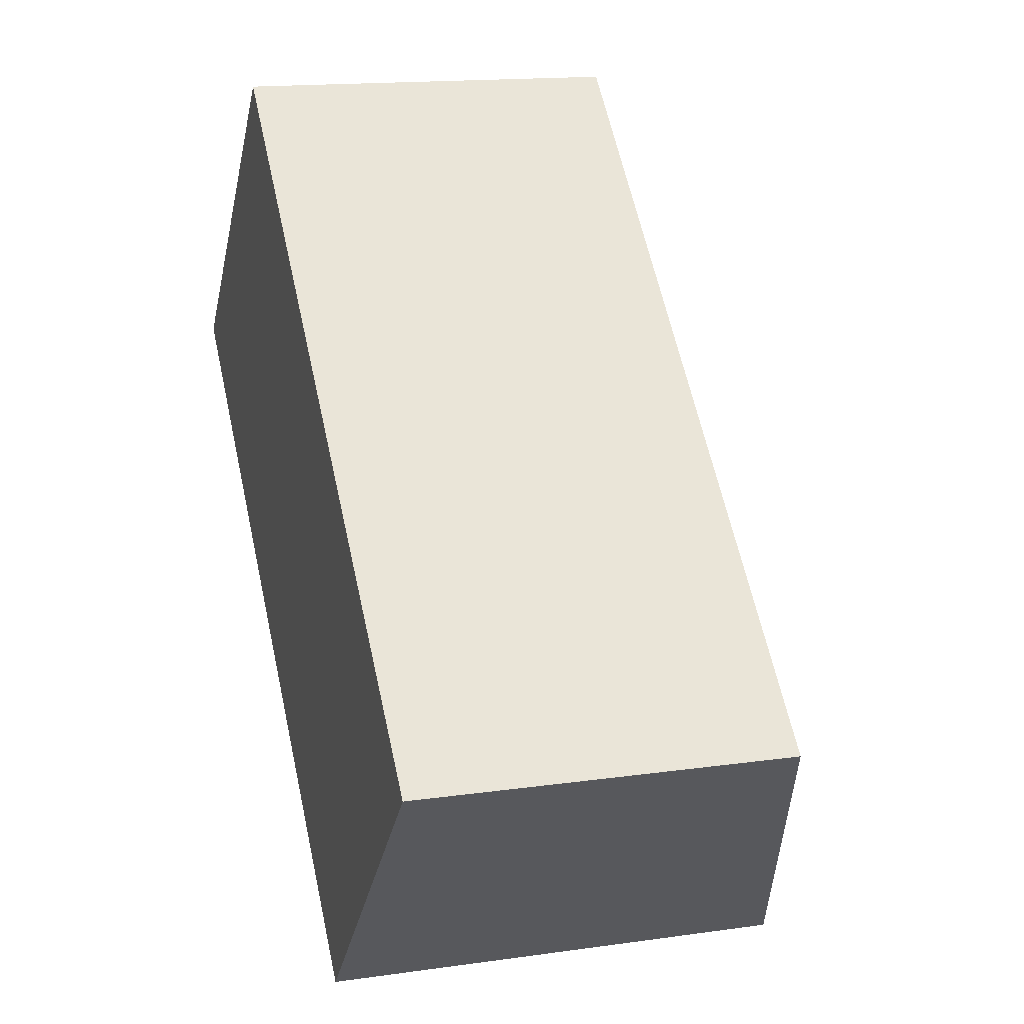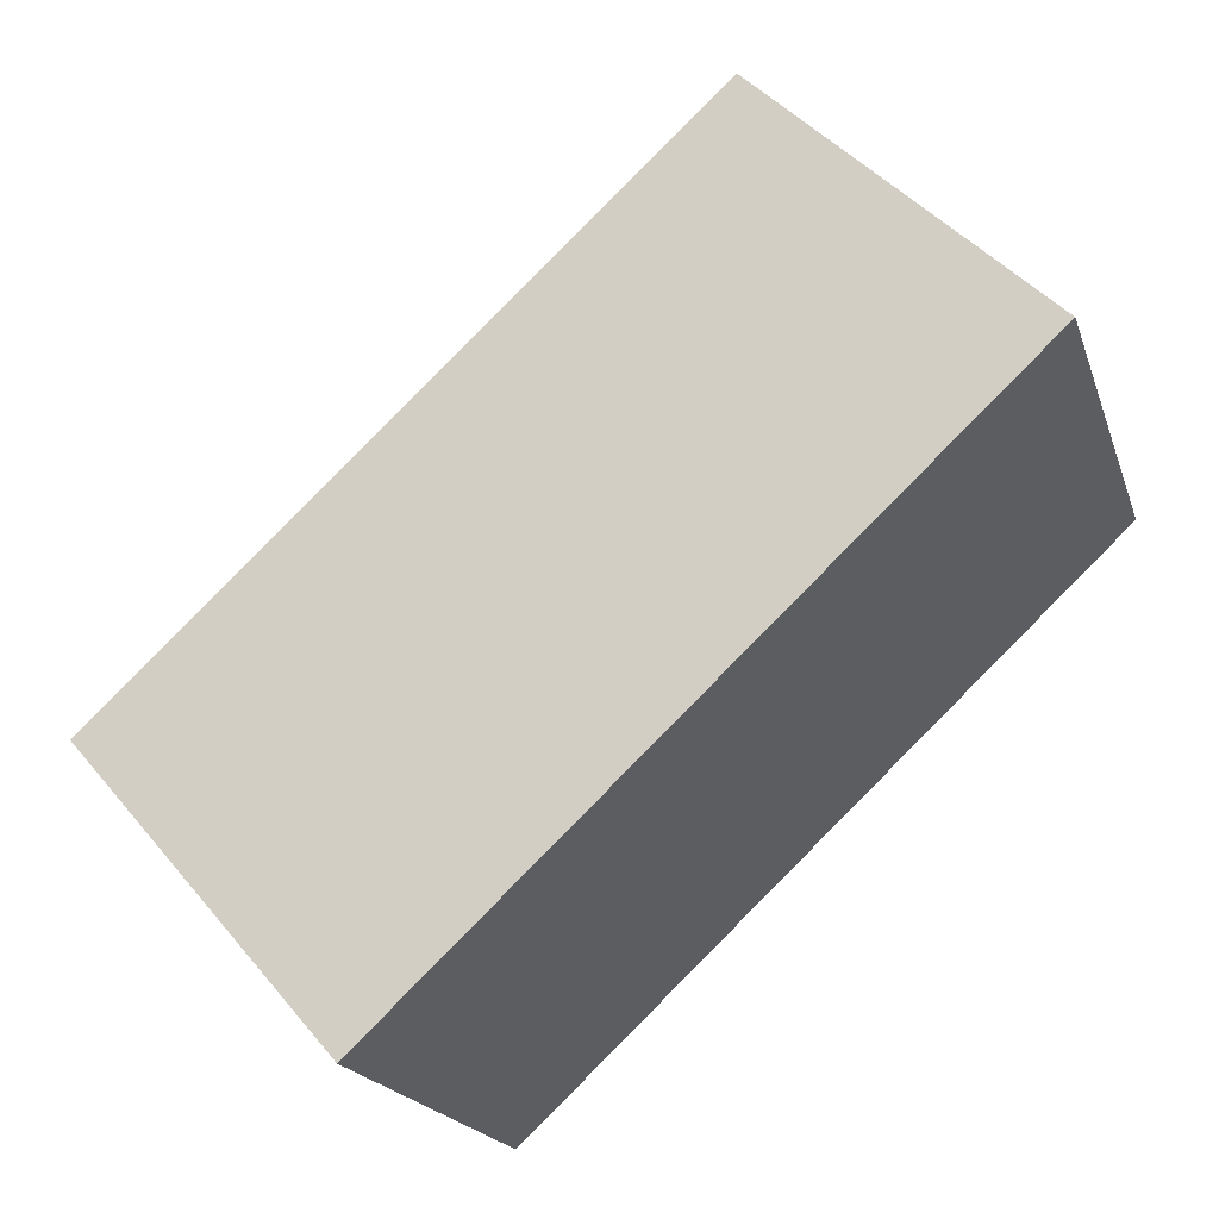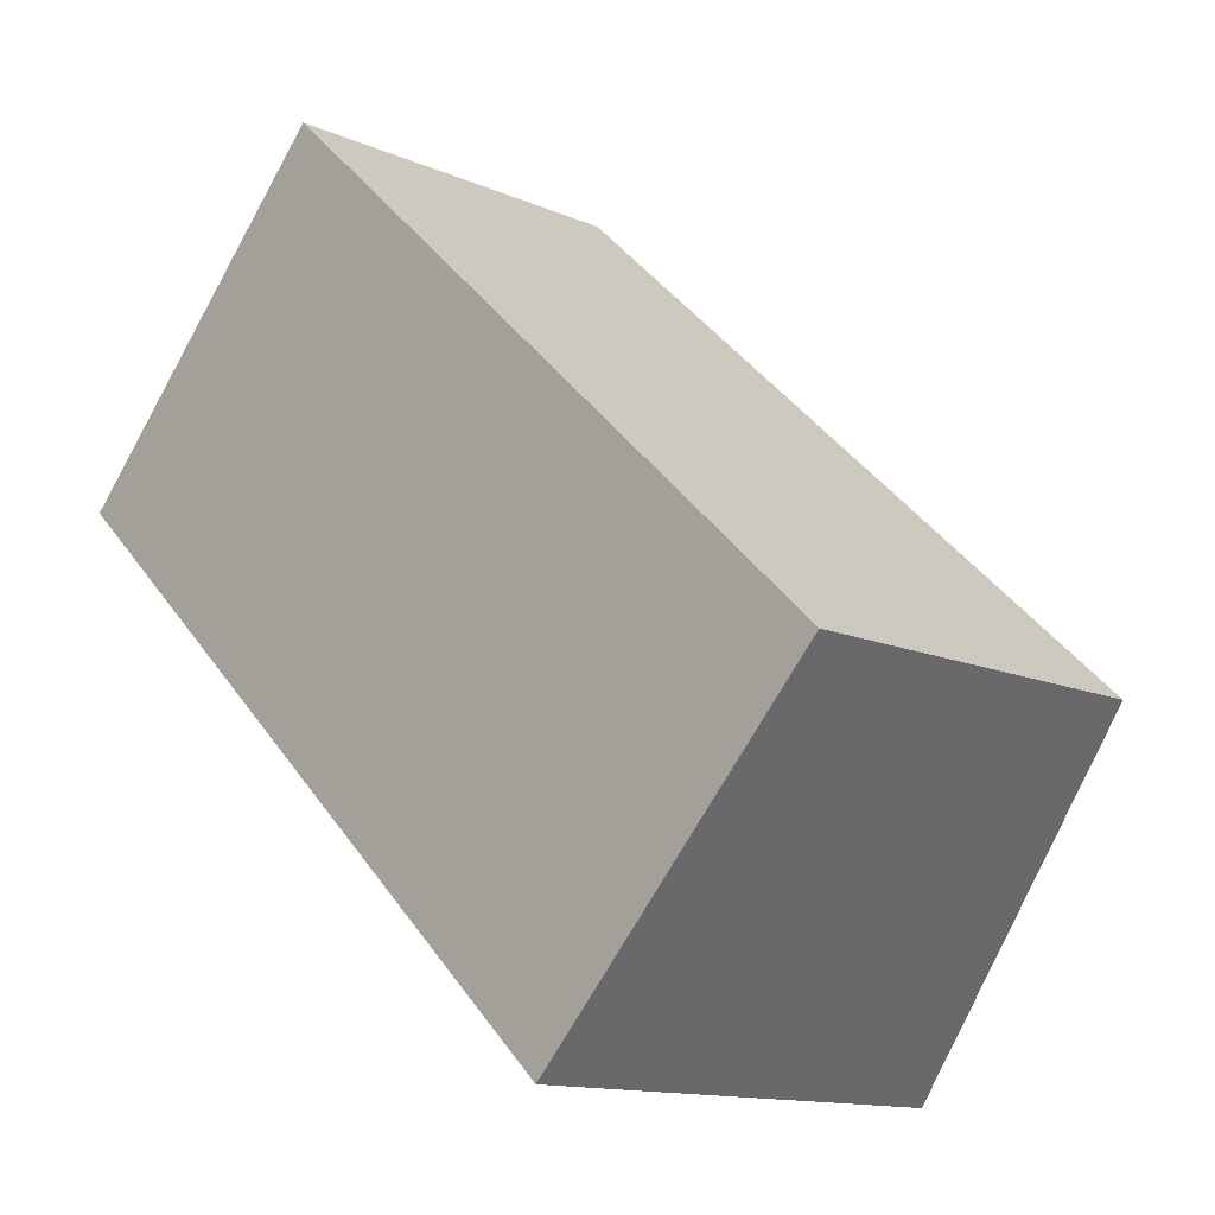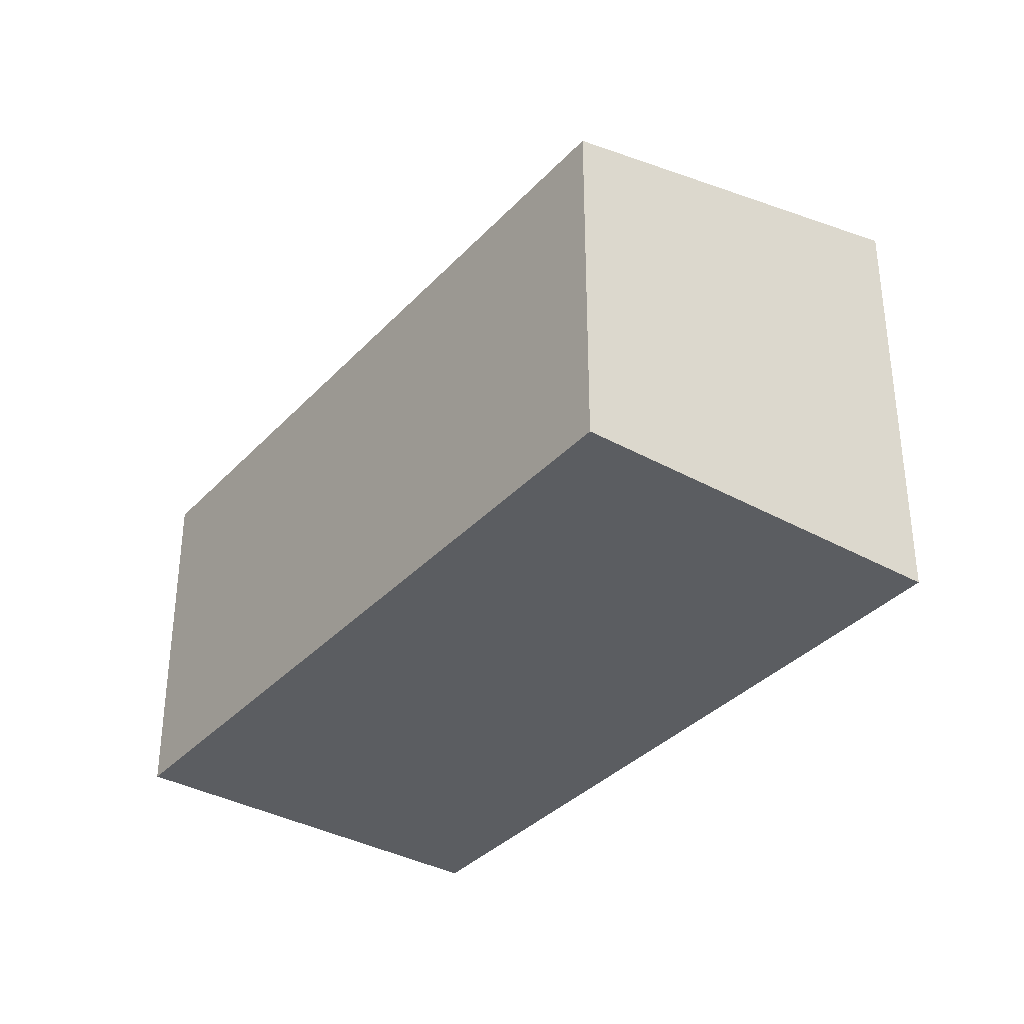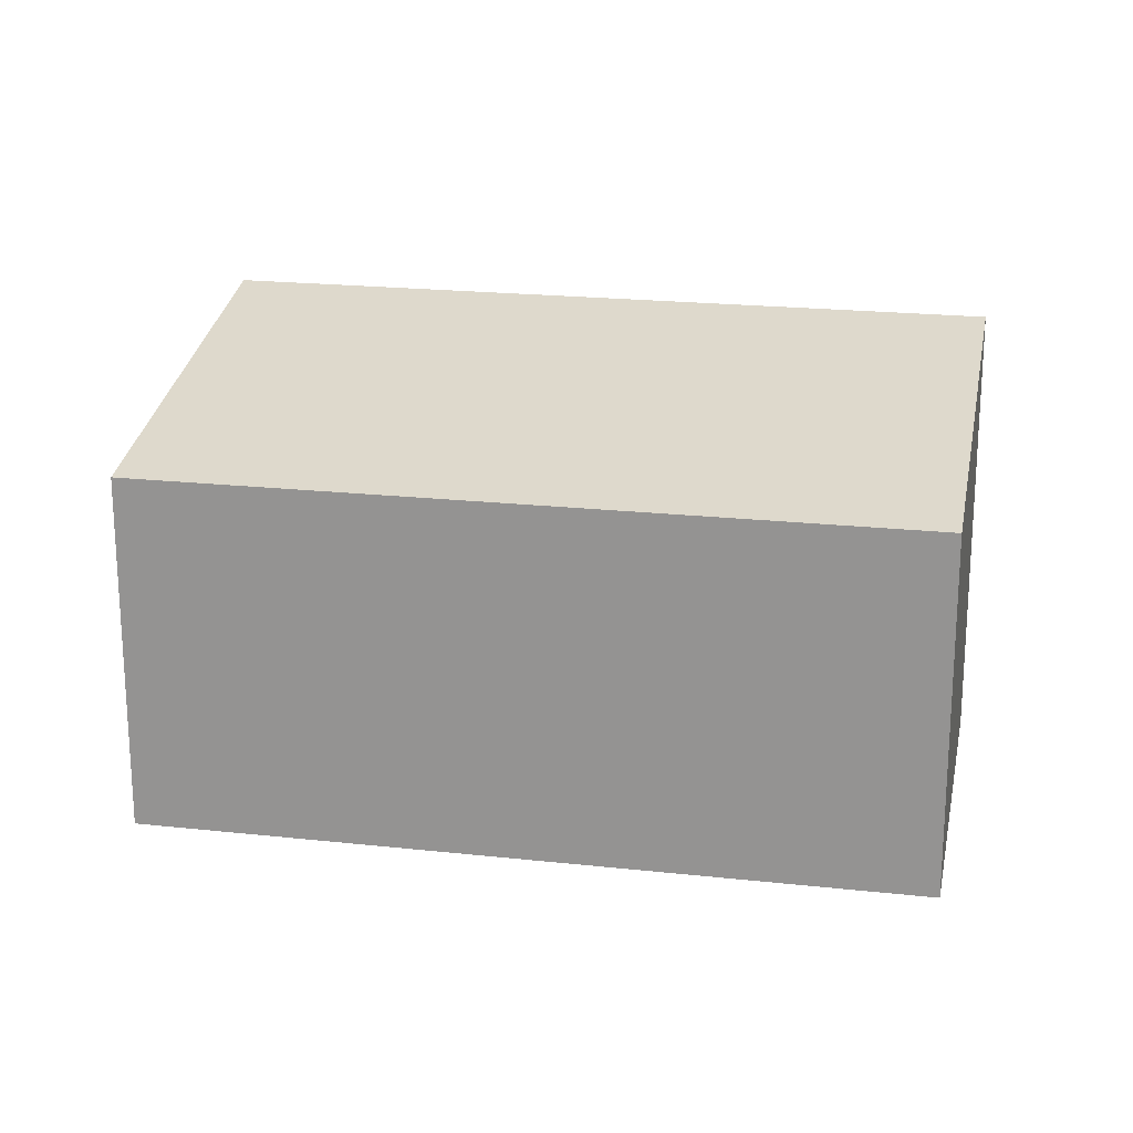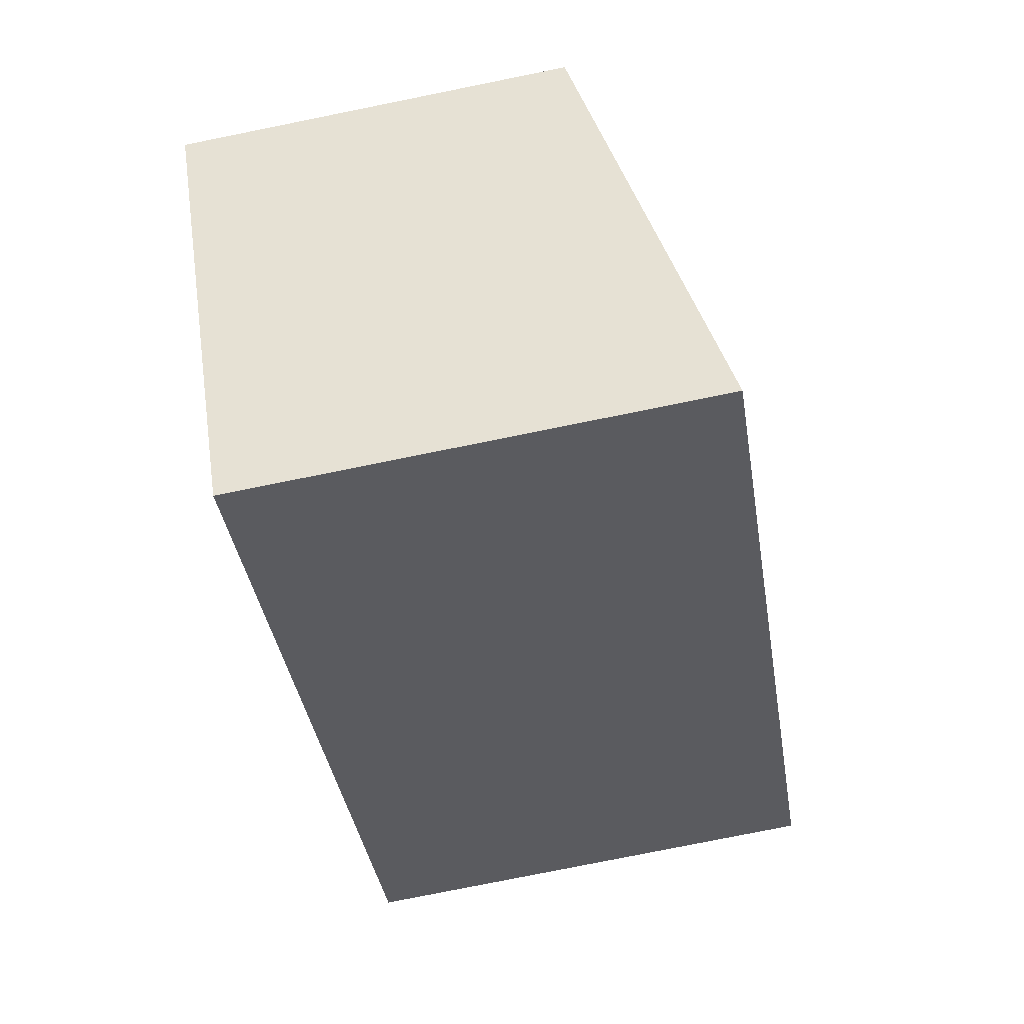
<metadata>
{"format":"obj","ext":"obj","renderer":"f3d","projection":"perspective","resolution":1024,"background":"white","views":[{"elev":15.5,"azim":73.2,"up":"+Z"},{"elev":-18.9,"azim":-164.5,"up":"+Z"},{"elev":-12.9,"azim":44.7,"up":"+Z"},{"elev":-35.5,"azim":96.7,"up":"+Y"},{"elev":20.7,"azim":54.3,"up":"+Y"},{"elev":-78.2,"azim":101.4,"up":"+Z"}]}
</metadata>
<code>
v  2.096 2.71 2.24
v  4.328 3.377 -4.047
v  7.205e-05 3.377 -0.0001069
v  6.425 2.71 -1.807
v  4.328 2.478e-16 -4.047
v  0 0 0
v  6.425 1.106e-16 -1.807
v  2.096 -1.372e-16 2.24
g defaultobject
f 1 2 3
f 2 1 4
f 3 5 6
f 5 3 2
f 5 4 7
f 4 5 2
f 7 1 8
f 1 7 4
f 1 6 8
f 6 1 3
f 5 8 6
f 8 5 7

</code>
